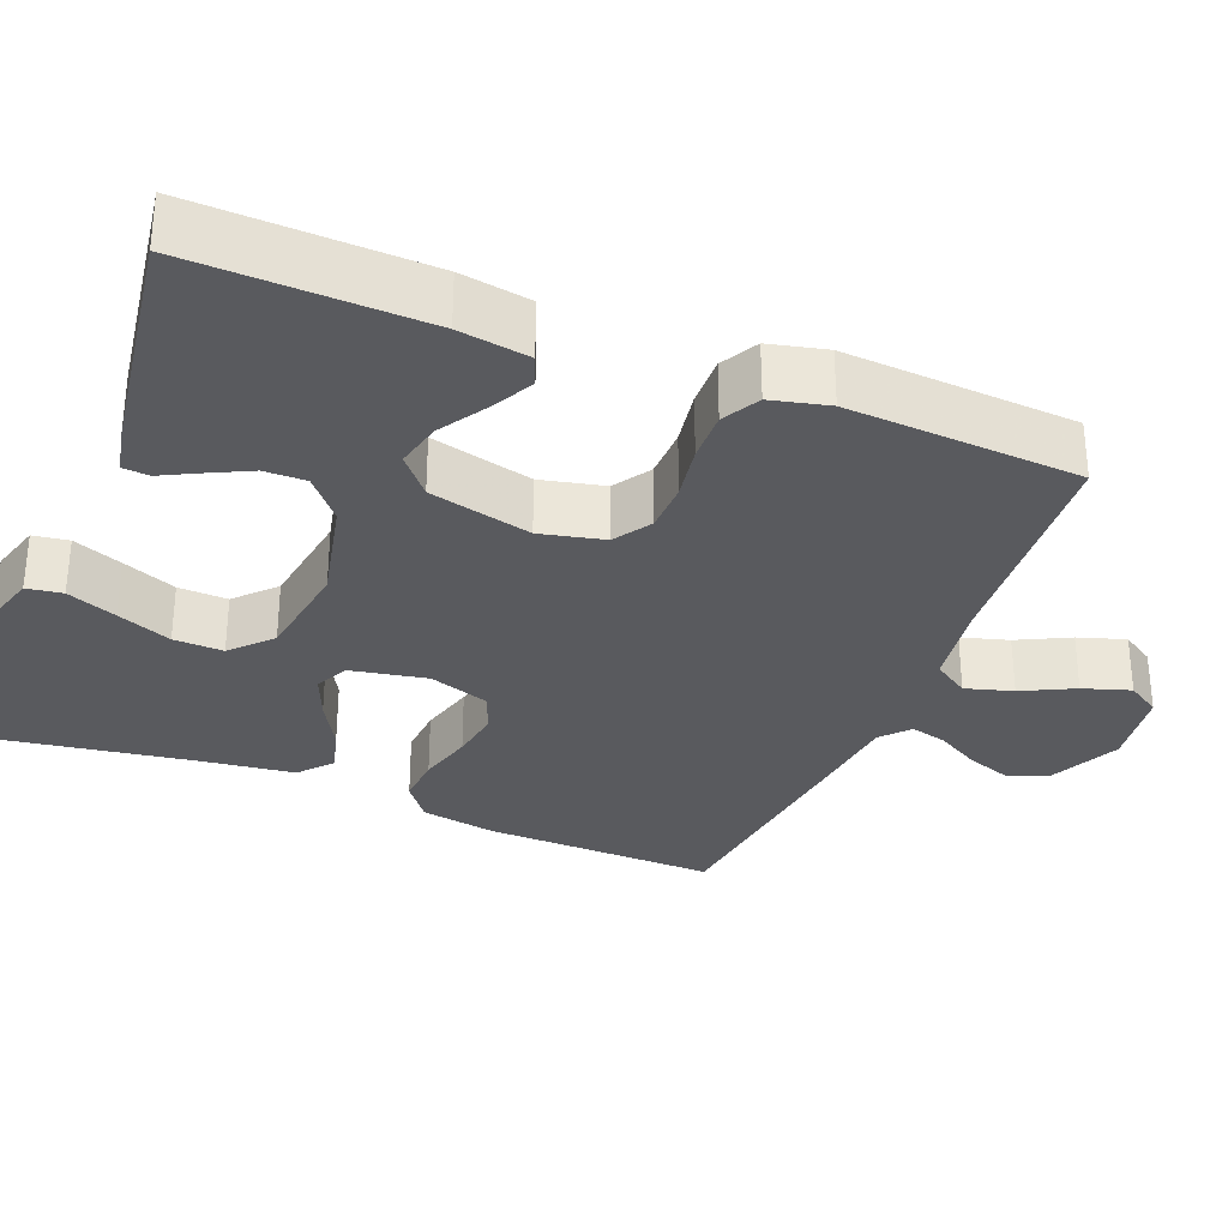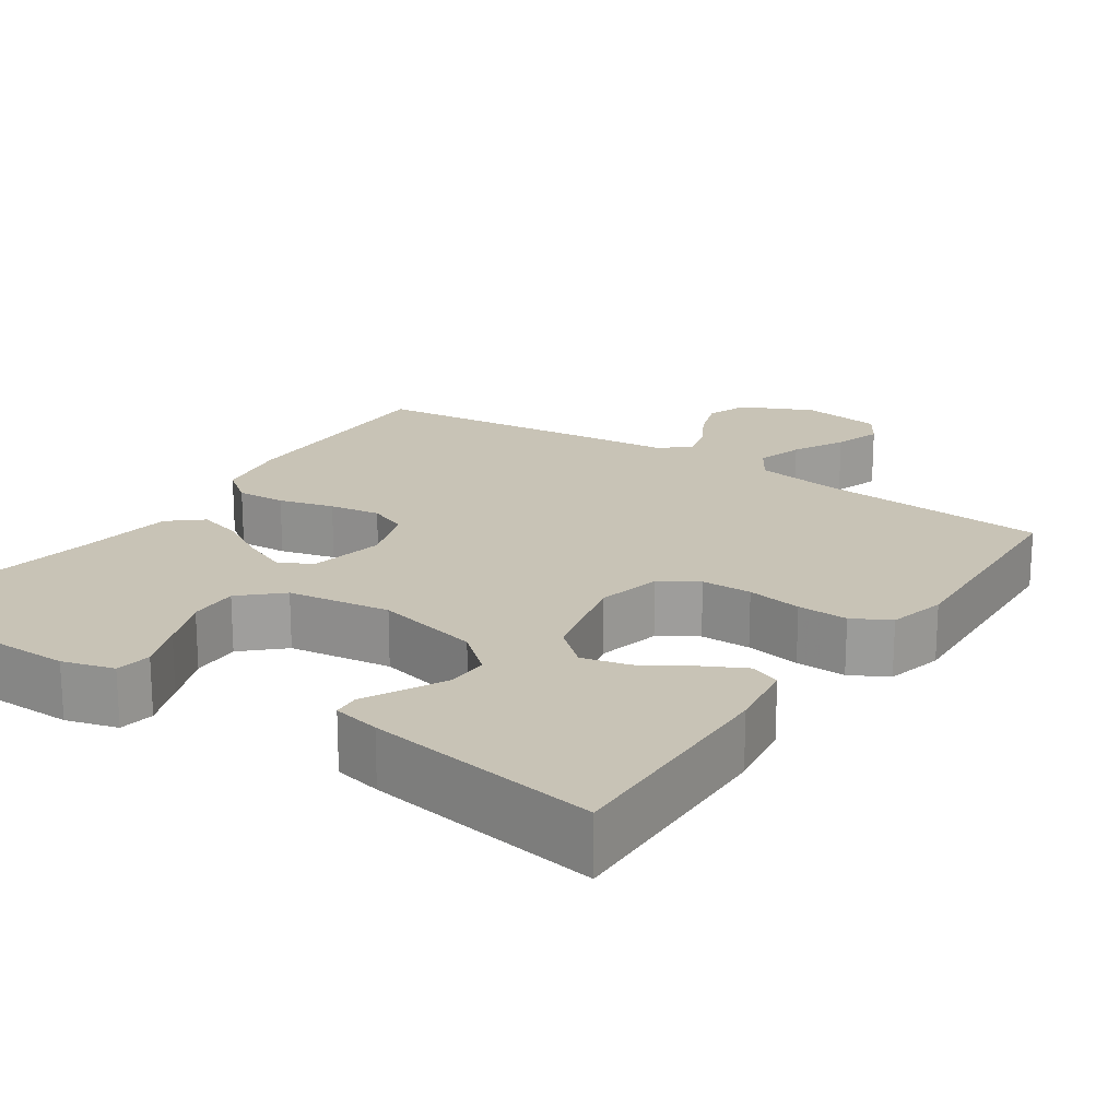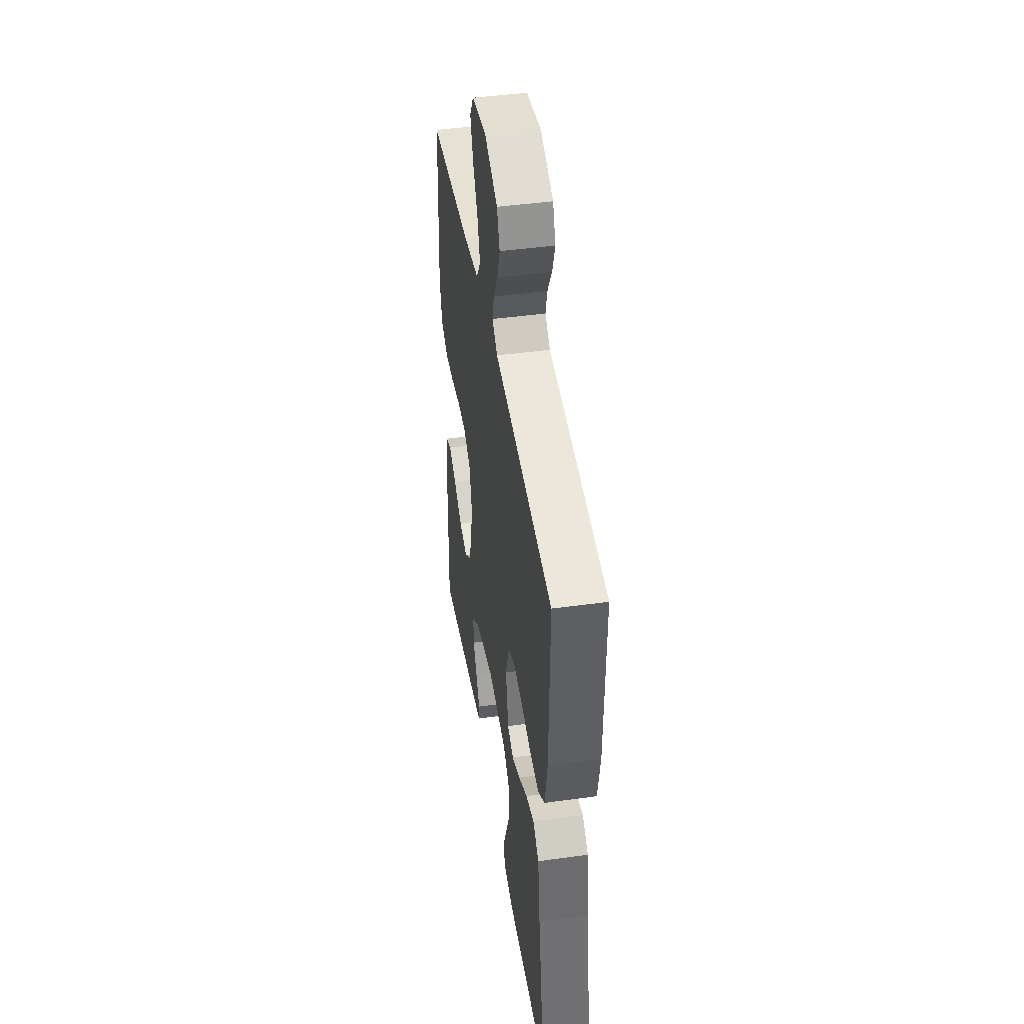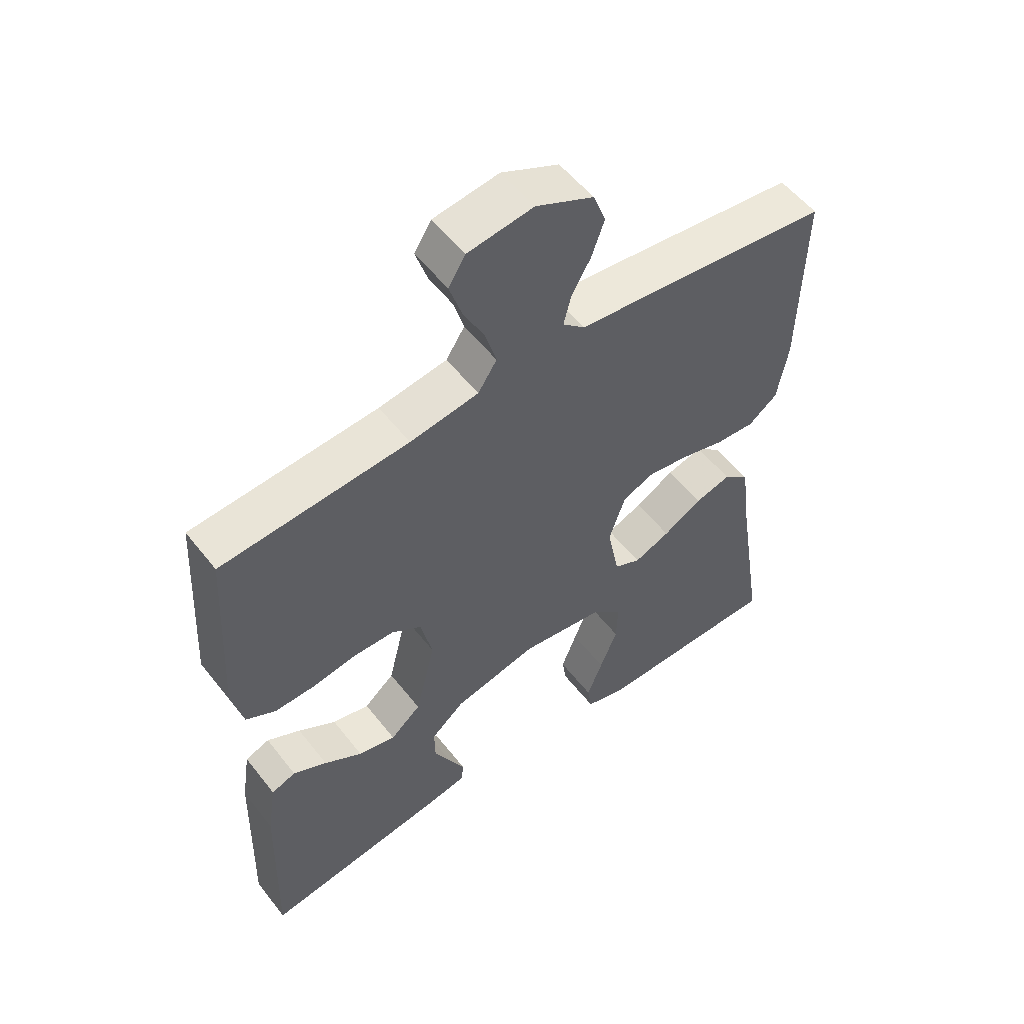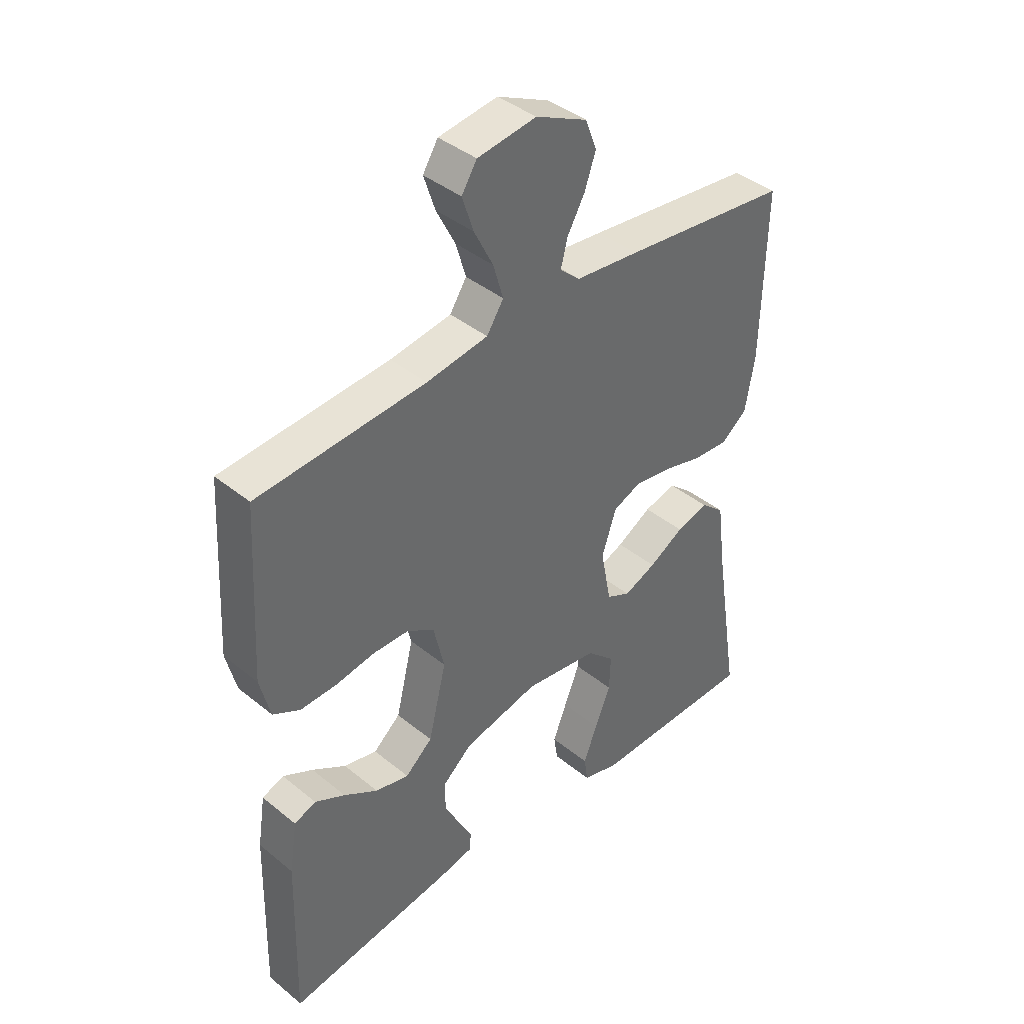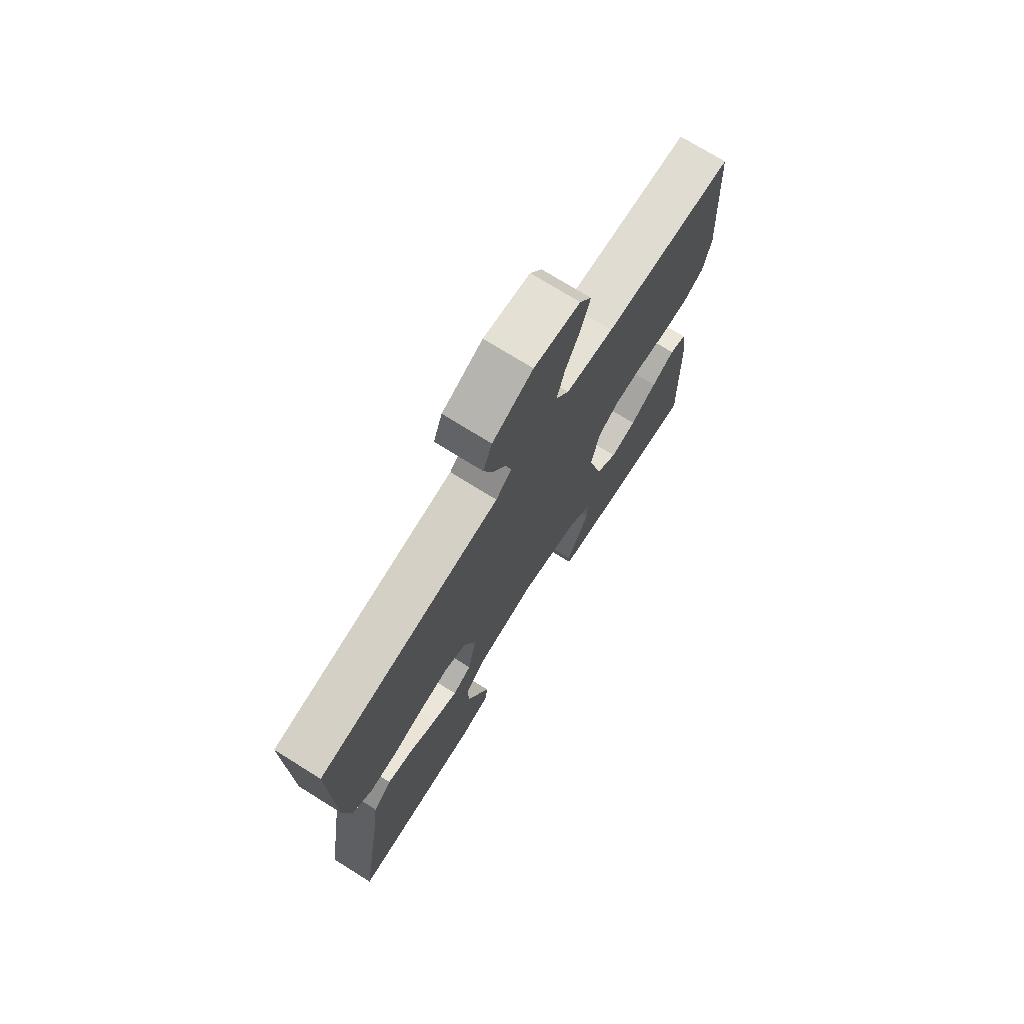
<metadata>
{"format":"obj","ext":"obj","renderer":"f3d","projection":"perspective","resolution":1024,"background":"white","views":[{"elev":-31.4,"azim":-112.1,"up":"+Y"},{"elev":19.4,"azim":-145.8,"up":"+Y"},{"elev":44.3,"azim":80.8,"up":"+Z"},{"elev":54.6,"azim":-37.3,"up":"+Z"},{"elev":40.5,"azim":-45.1,"up":"+Z"},{"elev":73.3,"azim":122.0,"up":"+Z"}]}
</metadata>
<code>
v 0.5 0.07 -0.5
v 0.2 0.07 -0.503
v 0.134 0.07 -0.484
v 0.127 0.07 -0.438
v 0.152 0.07 -0.374
v 0.18 0.07 -0.304
v 0.182 0.07 -0.24
v 0.132 0.07 -0.193
v 0 0.07 -0.174
v -0.135 0.07 -0.205
v -0.189 0.07 -0.251
v -0.188 0.07 -0.305
v -0.161 0.07 -0.359
v -0.136 0.07 -0.407
v -0.139 0.07 -0.441
v -0.2 0.07 -0.454
v -0.5 0.07 -0.5
v -0.492 0.07 -0.2
v -0.478 0.07 -0.109
v -0.439 0.07 -0.094
v -0.385 0.07 -0.122
v -0.324 0.07 -0.16
v -0.264 0.07 -0.174
v -0.215 0.07 -0.132
v -0.183 0.07 0
v -0.202 0.07 0.082
v -0.25 0.07 0.113
v -0.315 0.07 0.114
v -0.386 0.07 0.102
v -0.451 0.07 0.1
v -0.499 0.07 0.126
v -0.517 0.07 0.2
v -0.5 0.07 0.5
v -0.2 0.07 0.523
v -0.09 0.07 0.54
v -0.06 0.07 0.586
v -0.078 0.07 0.647
v -0.112 0.07 0.714
v -0.132 0.07 0.775
v -0.105 0.07 0.818
v 0 0.07 0.833
v 0.092 0.07 0.79
v 0.112 0.07 0.737
v 0.092 0.07 0.68
v 0.061 0.07 0.625
v 0.049 0.07 0.578
v 0.085 0.07 0.546
v 0.2 0.07 0.534
v 0.5 0.07 0.5
v 0.494 0.07 0.2
v 0.477 0.07 0.102
v 0.43 0.07 0.066
v 0.367 0.07 0.07
v 0.296 0.07 0.089
v 0.23 0.07 0.099
v 0.179 0.07 0.078
v 0.153 0.07 0
v 0.172 0.07 -0.098
v 0.215 0.07 -0.119
v 0.273 0.07 -0.095
v 0.336 0.07 -0.059
v 0.394 0.07 -0.043
v 0.436 0.07 -0.079
v 0.452 0.07 -0.2
v 0.5 0 -0.5
v 0.2 0 -0.503
v 0.134 0 -0.484
v 0.127 0 -0.438
v 0.152 0 -0.374
v 0.18 0 -0.304
v 0.182 0 -0.24
v 0.132 0 -0.193
v 0 0 -0.174
v -0.135 0 -0.205
v -0.189 0 -0.251
v -0.188 0 -0.305
v -0.161 0 -0.359
v -0.136 0 -0.407
v -0.139 0 -0.441
v -0.2 0 -0.454
v -0.5 0 -0.5
v -0.492 0 -0.2
v -0.478 0 -0.109
v -0.439 0 -0.094
v -0.385 0 -0.122
v -0.324 0 -0.16
v -0.264 0 -0.174
v -0.215 0 -0.132
v -0.183 0 0
v -0.202 0 0.082
v -0.25 0 0.113
v -0.315 0 0.114
v -0.386 0 0.102
v -0.451 0 0.1
v -0.499 0 0.126
v -0.517 0 0.2
v -0.5 0 0.5
v -0.2 0 0.523
v -0.09 0 0.54
v -0.06 0 0.586
v -0.078 0 0.647
v -0.112 0 0.714
v -0.132 0 0.775
v -0.105 0 0.818
v 0 0 0.833
v 0.092 0 0.79
v 0.112 0 0.737
v 0.092 0 0.68
v 0.061 0 0.625
v 0.049 0 0.578
v 0.085 0 0.546
v 0.2 0 0.534
v 0.5 0 0.5
v 0.494 0 0.2
v 0.477 0 0.102
v 0.43 0 0.066
v 0.367 0 0.07
v 0.296 0 0.089
v 0.23 0 0.099
v 0.179 0 0.078
v 0.153 0 0
v 0.172 0 -0.098
v 0.215 0 -0.119
v 0.273 0 -0.095
v 0.336 0 -0.059
v 0.394 0 -0.043
v 0.436 0 -0.079
v 0.452 0 -0.2
f 62 63 64
f 61 62 64
f 60 61 64
f 64 1 2
f 60 64 2
f 59 60 2
f 52 53 54
f 51 52 54
f 50 51 54
f 49 50 54
f 48 49 54
f 47 48 54
f 46 47 54 55
f 43 44 45
f 42 43 45
f 41 42 45
f 40 41 45
f 39 40 45
f 38 39 45
f 37 38 45
f 36 37 45 46
f 46 55 56
f 36 46 56
f 35 36 56
f 32 33 34
f 31 32 34
f 30 31 34
f 29 30 34
f 28 29 34
f 27 28 34 35
f 20 21 22
f 19 20 22
f 18 19 22
f 17 18 22
f 16 17 22
f 15 16 22
f 14 15 22
f 13 14 22
f 12 13 22 23
f 11 12 23 24
f 4 5 6
f 3 4 6
f 2 3 6
f 2 6 7
f 59 2 7
f 58 59 7 8
f 57 58 8 9
f 35 56 57
f 27 35 57
f 26 27 57
f 57 9 10
f 26 57 10
f 25 26 10
f 10 11 24 25
f 128 127 126
f 128 126 125
f 128 125 124
f 66 65 128
f 66 128 124
f 66 124 123
f 118 117 116
f 118 116 115
f 118 115 114
f 118 114 113
f 118 113 112
f 118 112 111
f 119 118 111 110
f 109 108 107
f 109 107 106
f 109 106 105
f 109 105 104
f 109 104 103
f 109 103 102
f 109 102 101
f 110 109 101 100
f 120 119 110
f 120 110 100
f 120 100 99
f 98 97 96
f 98 96 95
f 98 95 94
f 98 94 93
f 98 93 92
f 99 98 92 91
f 86 85 84
f 86 84 83
f 86 83 82
f 86 82 81
f 86 81 80
f 86 80 79
f 86 79 78
f 86 78 77
f 87 86 77 76
f 88 87 76 75
f 70 69 68
f 70 68 67
f 70 67 66
f 71 70 66
f 71 66 123
f 72 71 123 122
f 73 72 122 121
f 121 120 99
f 121 99 91
f 121 91 90
f 74 73 121
f 74 121 90
f 74 90 89
f 89 88 75 74
f 1 65 66 2
f 2 66 67 3
f 3 67 68 4
f 4 68 69 5
f 5 69 70 6
f 6 70 71 7
f 7 71 72 8
f 8 72 73 9
f 9 73 74 10
f 10 74 75 11
f 11 75 76 12
f 12 76 77 13
f 13 77 78 14
f 14 78 79 15
f 15 79 80 16
f 16 80 81 17
f 17 81 82 18
f 18 82 83 19
f 19 83 84 20
f 20 84 85 21
f 21 85 86 22
f 22 86 87 23
f 23 87 88 24
f 24 88 89 25
f 25 89 90 26
f 26 90 91 27
f 27 91 92 28
f 28 92 93 29
f 29 93 94 30
f 30 94 95 31
f 31 95 96 32
f 32 96 97 33
f 33 97 98 34
f 34 98 99 35
f 35 99 100 36
f 36 100 101 37
f 37 101 102 38
f 38 102 103 39
f 39 103 104 40
f 40 104 105 41
f 41 105 106 42
f 42 106 107 43
f 43 107 108 44
f 44 108 109 45
f 45 109 110 46
f 46 110 111 47
f 47 111 112 48
f 48 112 113 49
f 49 113 114 50
f 50 114 115 51
f 51 115 116 52
f 52 116 117 53
f 53 117 118 54
f 54 118 119 55
f 55 119 120 56
f 56 120 121 57
f 57 121 122 58
f 58 122 123 59
f 59 123 124 60
f 60 124 125 61
f 61 125 126 62
f 62 126 127 63
f 63 127 128 64
f 64 128 65 1

</code>
